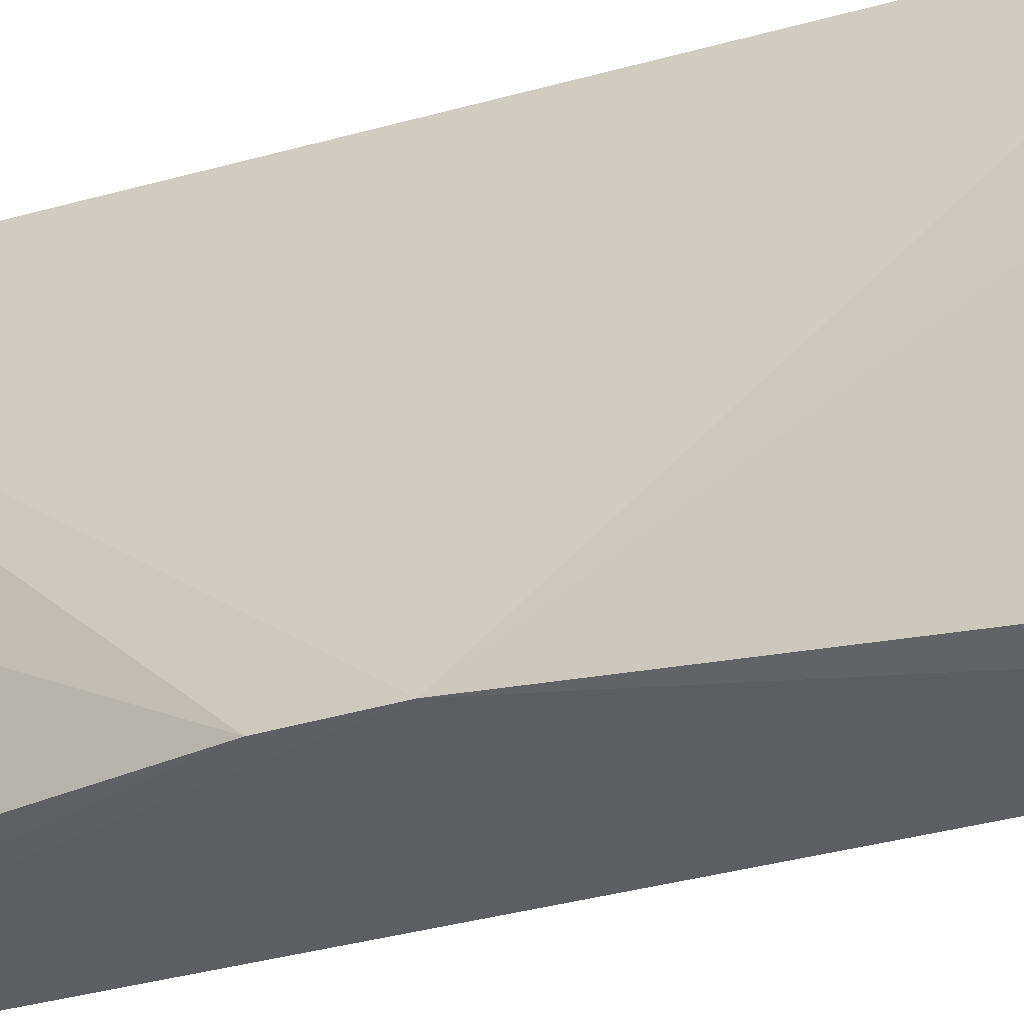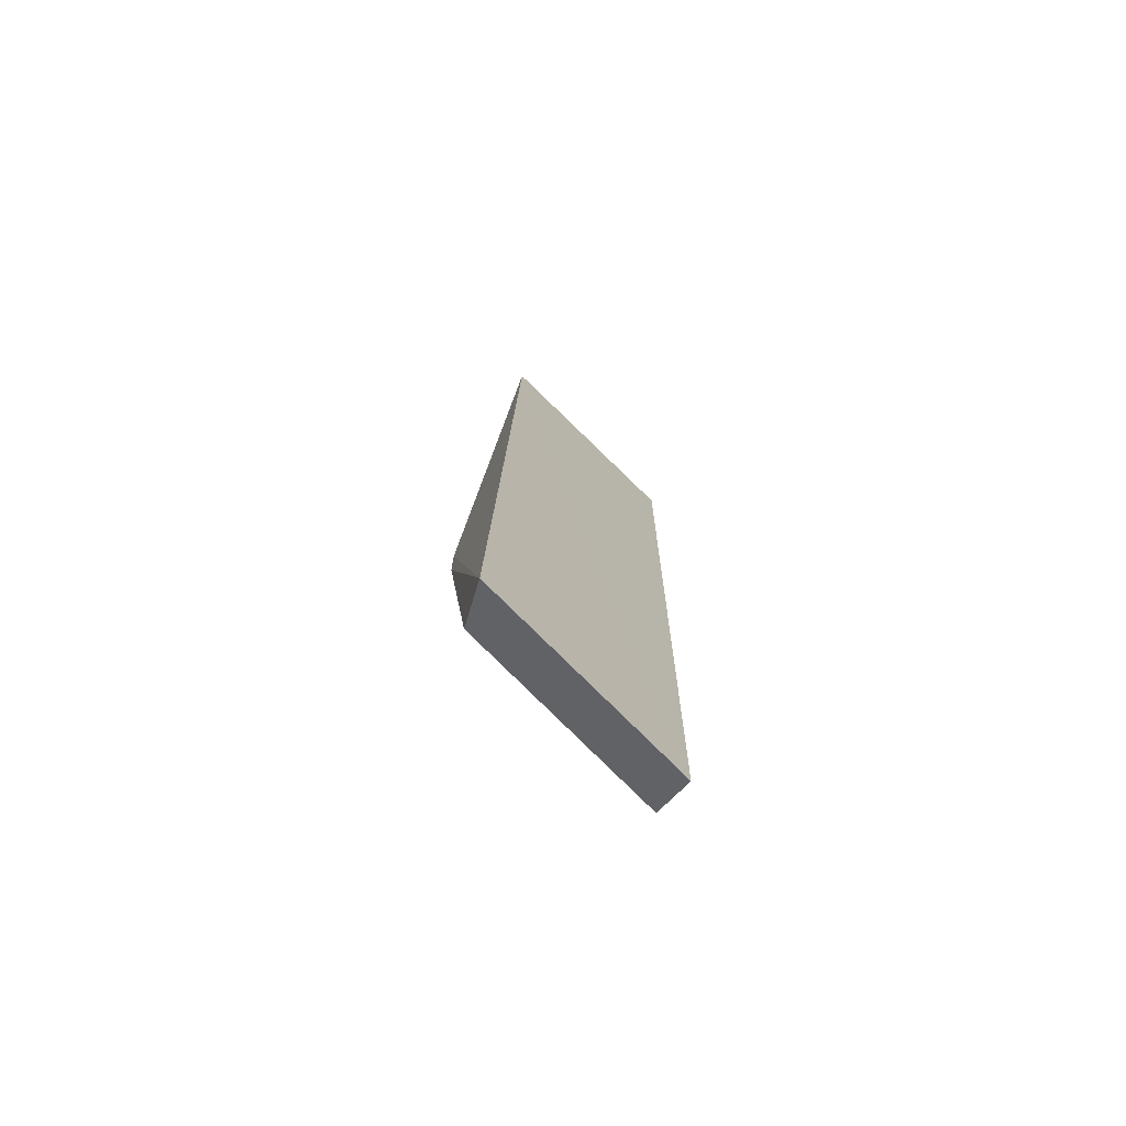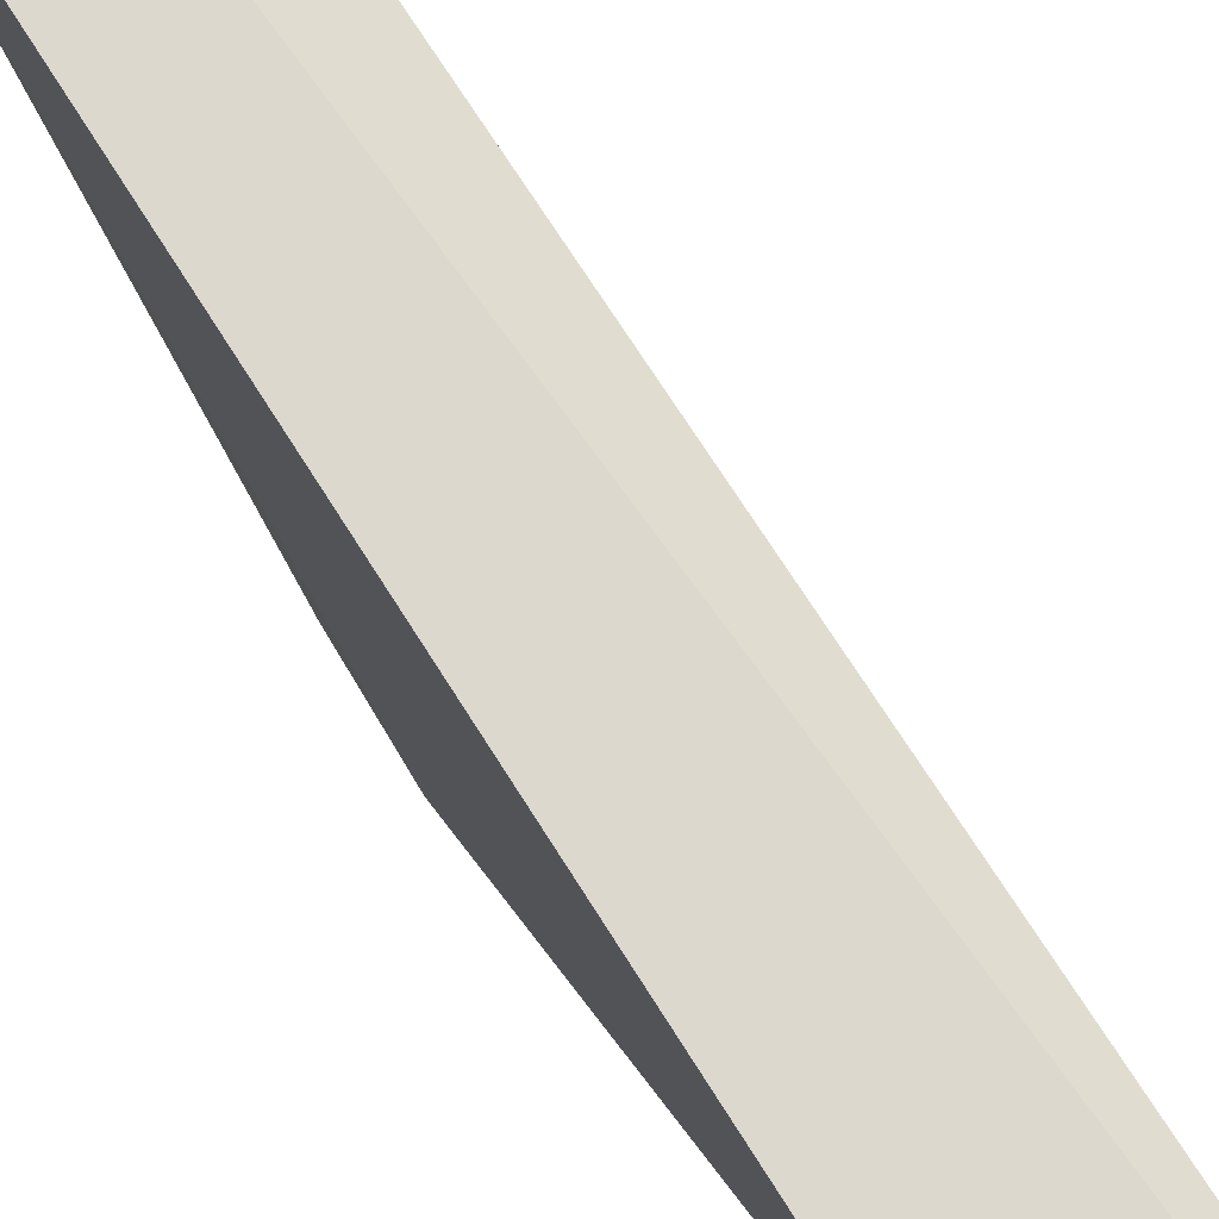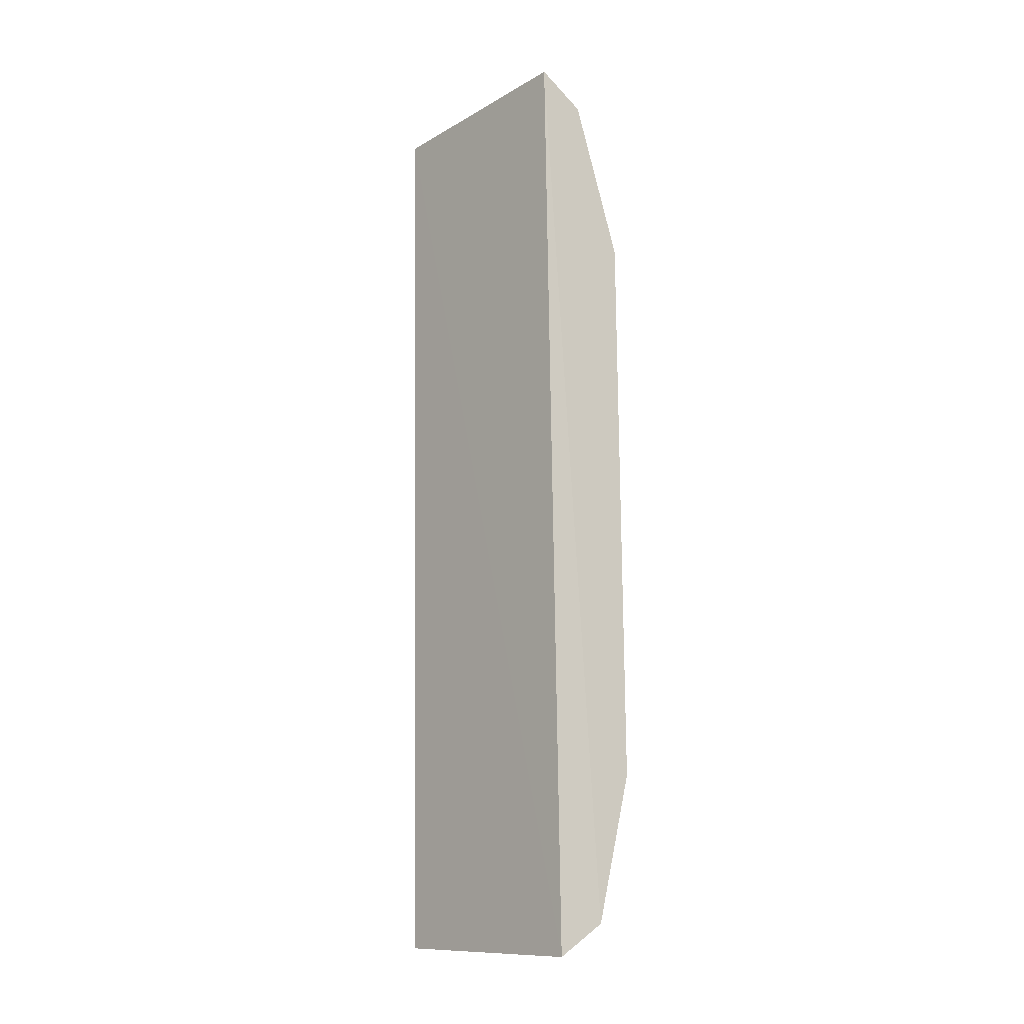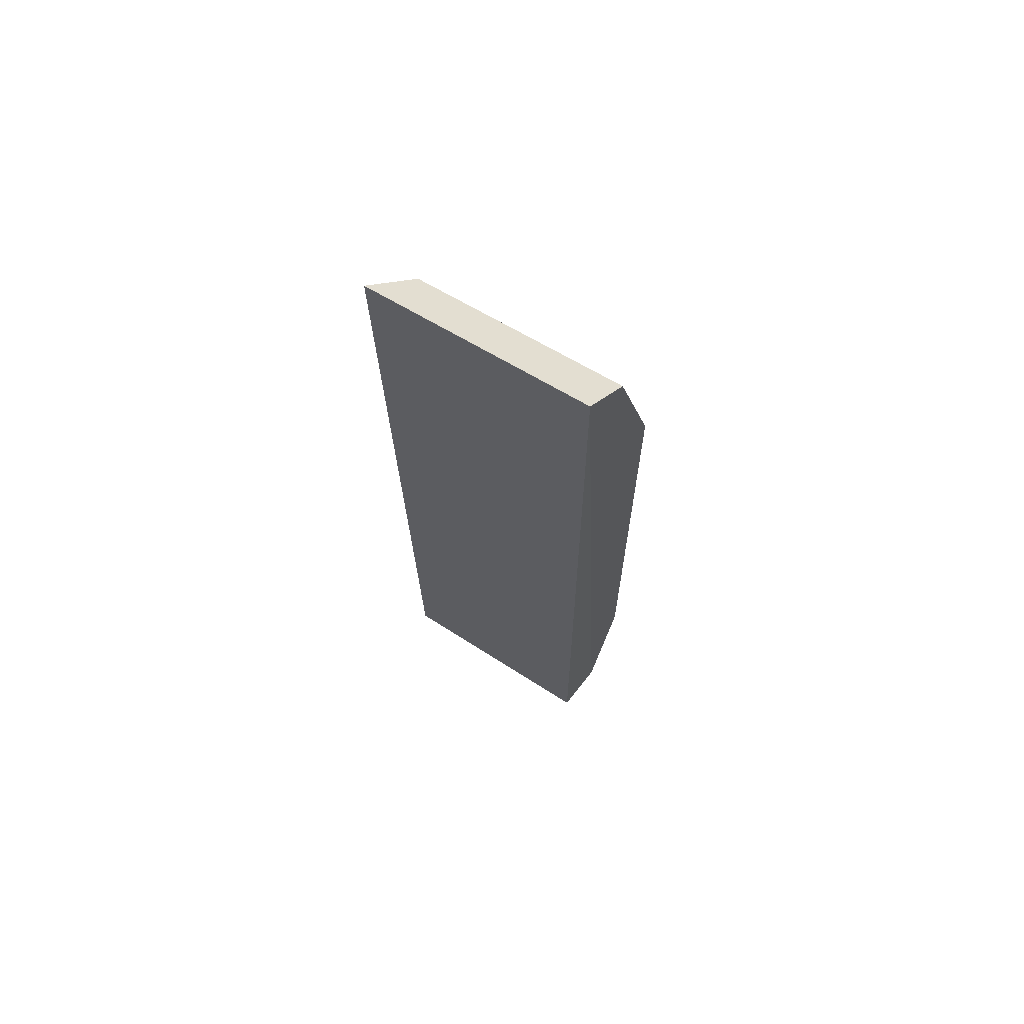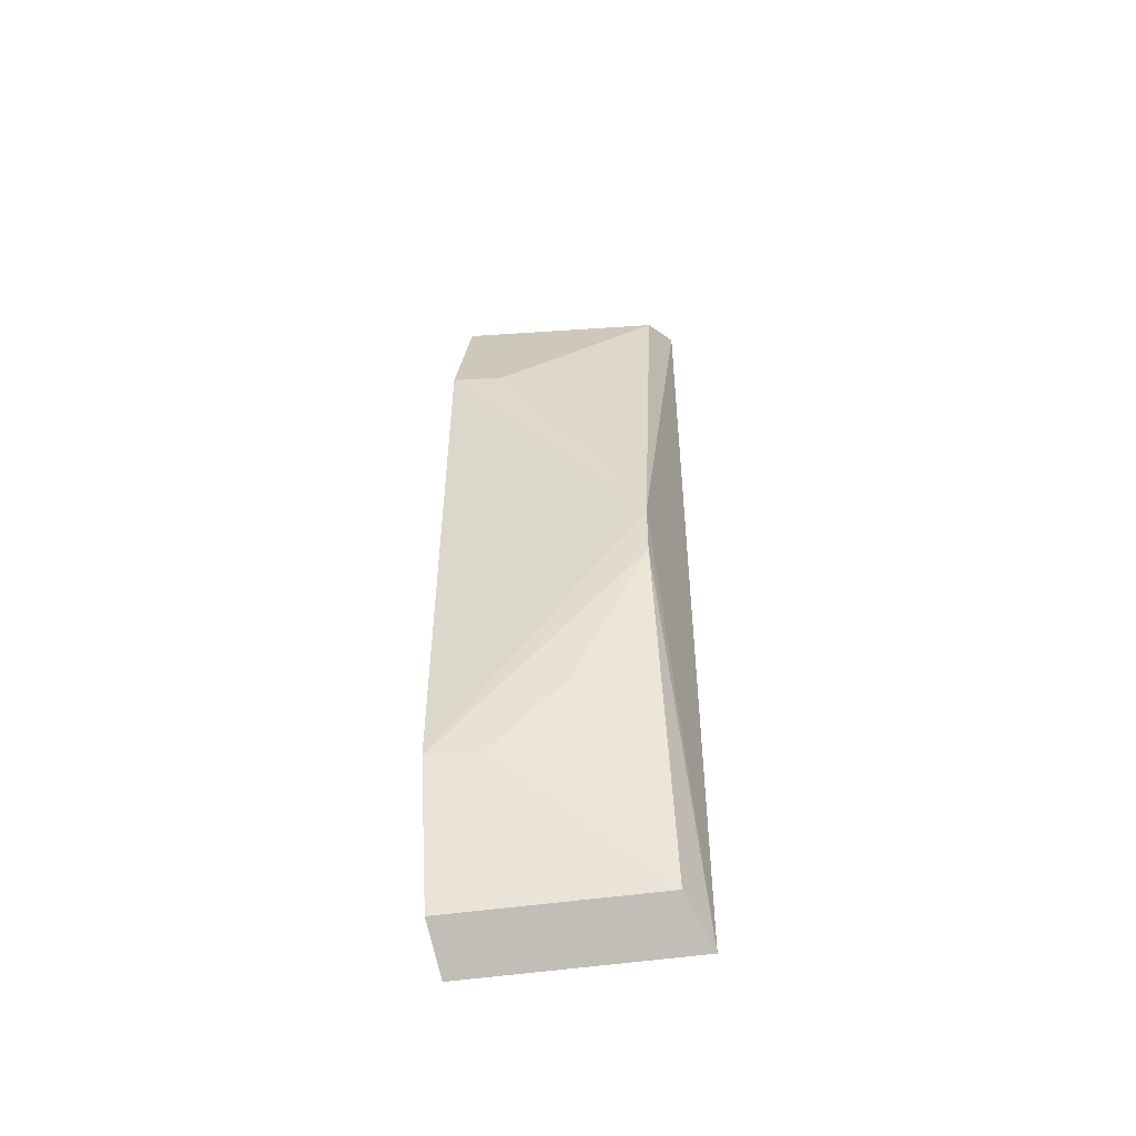
<metadata>
{"format":"obj","ext":"obj","renderer":"f3d","projection":"perspective","resolution":1024,"background":"white","views":[{"elev":-29.5,"azim":114.4,"up":"+Z"},{"elev":-75.8,"azim":-126.0,"up":"+Y"},{"elev":72.2,"azim":148.4,"up":"+Z"},{"elev":-14.8,"azim":-33.9,"up":"+Y"},{"elev":68.0,"azim":-49.5,"up":"+Y"},{"elev":-50.0,"azim":104.6,"up":"+Y"}]}
</metadata>
<code>
v 0.2955 0.09425 0.03391
v 0.3101 0.1305 0.02376
v 0.3108 0.2451 0.03449
v 0.292 0.2835 0.03448
v 0.2854 0.2815 -0.009883
v 0.3046 0.1007 0.03449
v 0.2888 0.09627 -0.01045
v 0.3099 0.1877 -0.00652
v 0.3011 0.2771 0.03449
v 0.3118 0.1303 0.03449
v 0.2983 0.1026 -0.006999
v 0.2949 0.2752 -0.006425
v 0.3097 0.1759 -0.006483
v 0.3092 0.2446 0.02401
v 0.3092 0.1457 0.008755
f 5 1 4
f 6 4 1
f 7 1 5
f 7 6 1
f 8 7 5
f 9 5 4
f 9 4 6
f 10 6 2
f 10 9 6
f 10 3 9
f 10 8 3
f 11 2 6
f 11 6 7
f 12 8 5
f 12 5 9
f 13 10 2
f 13 8 10
f 13 11 7
f 13 7 8
f 14 3 8
f 14 8 12
f 14 12 9
f 14 9 3
f 15 13 2
f 15 2 11
f 15 11 13

</code>
